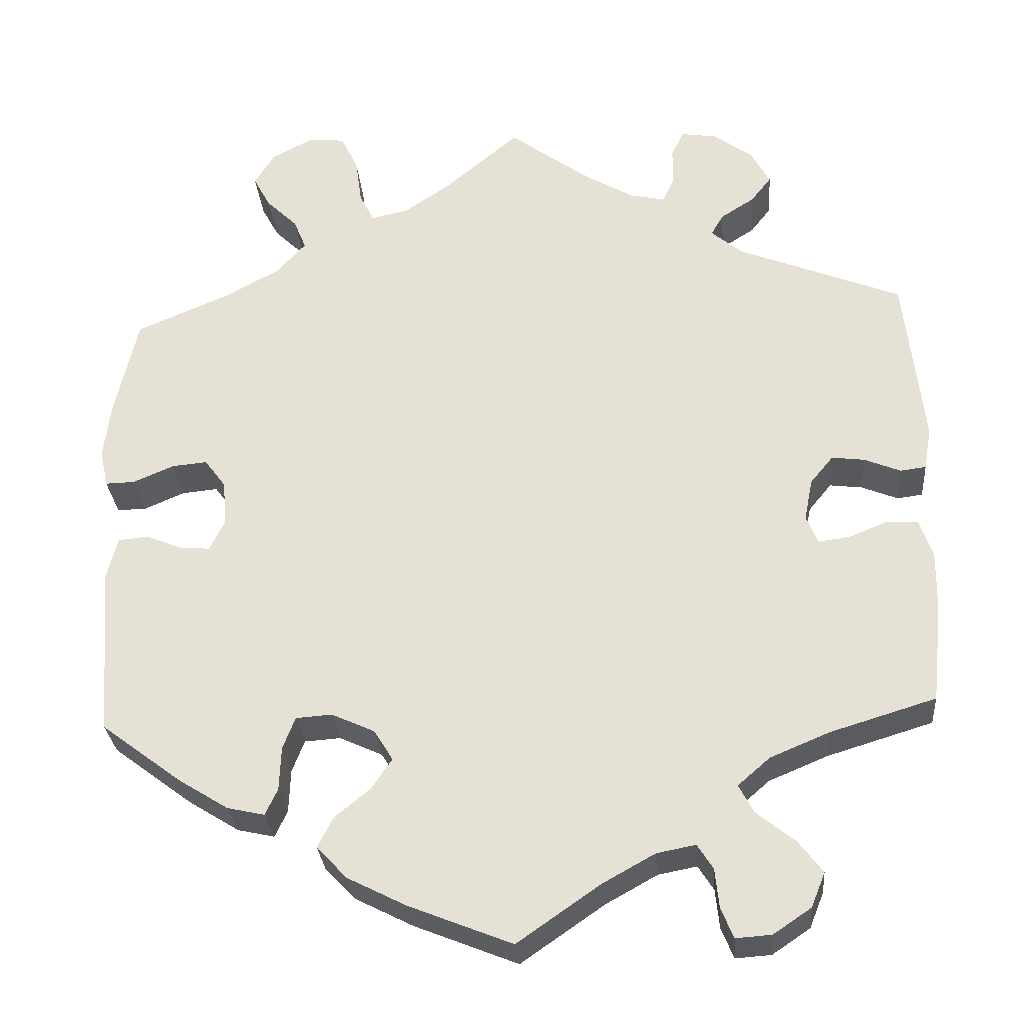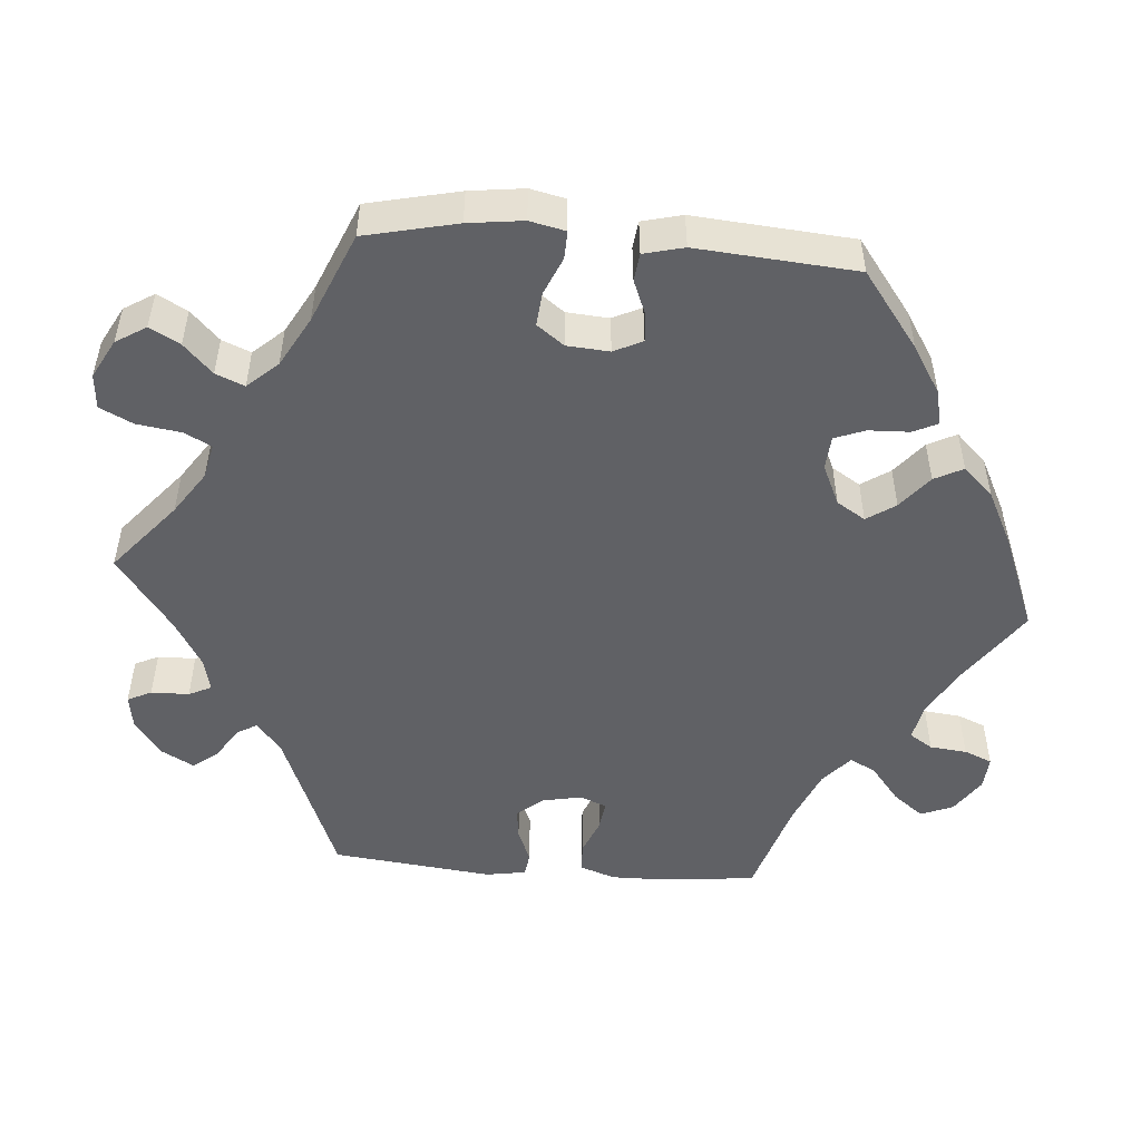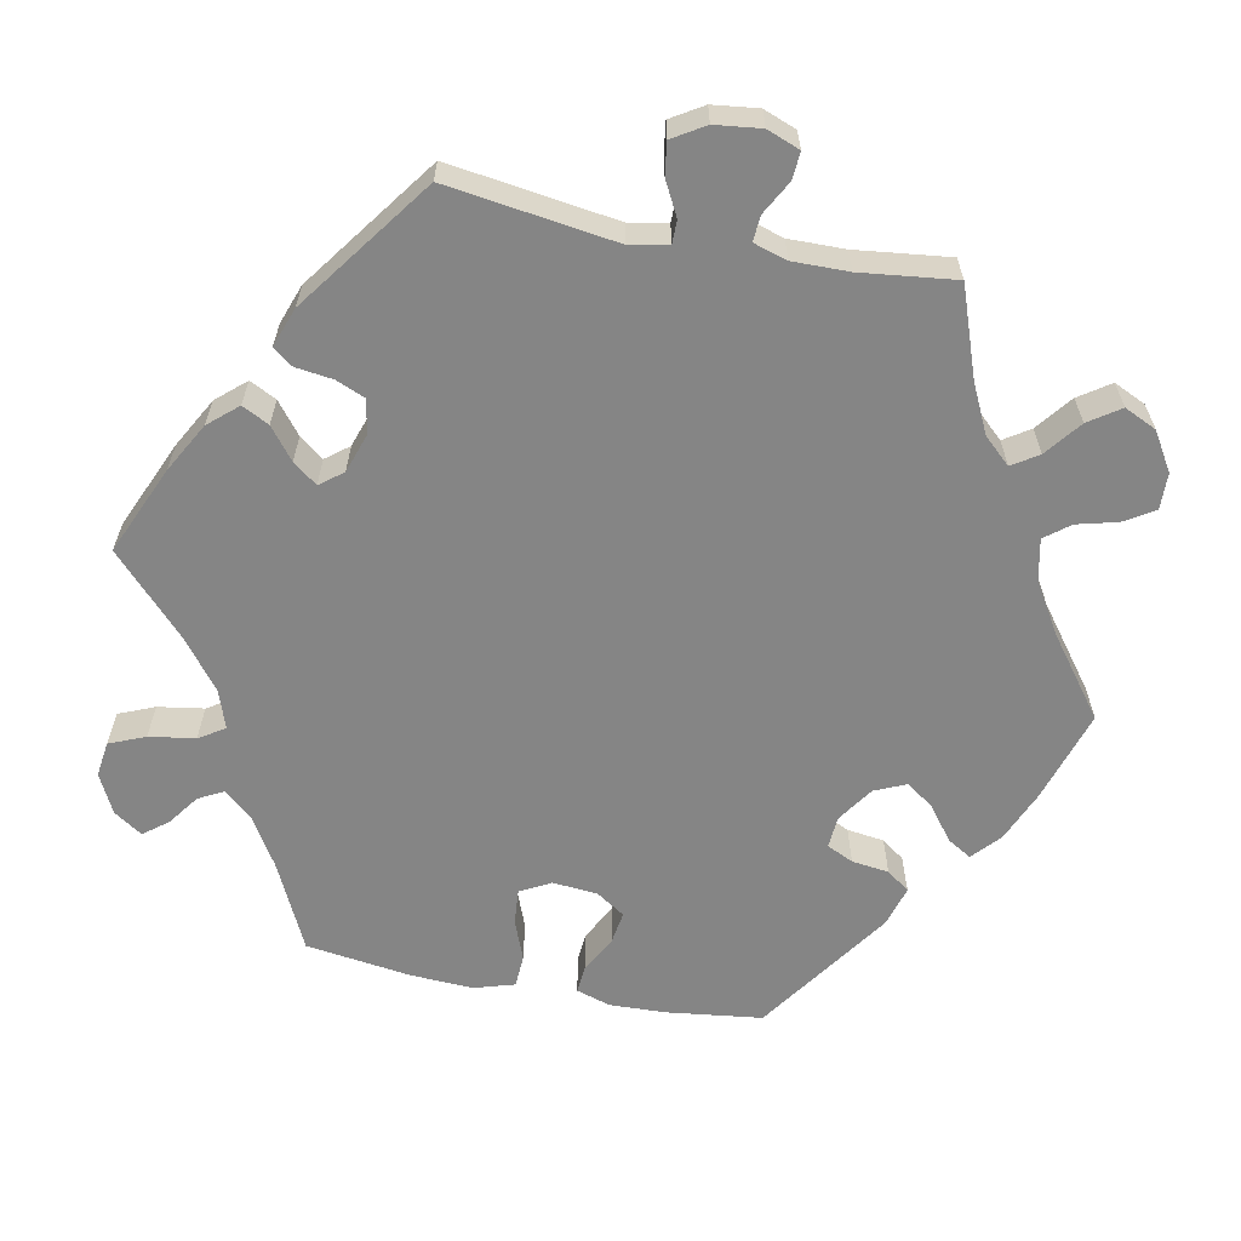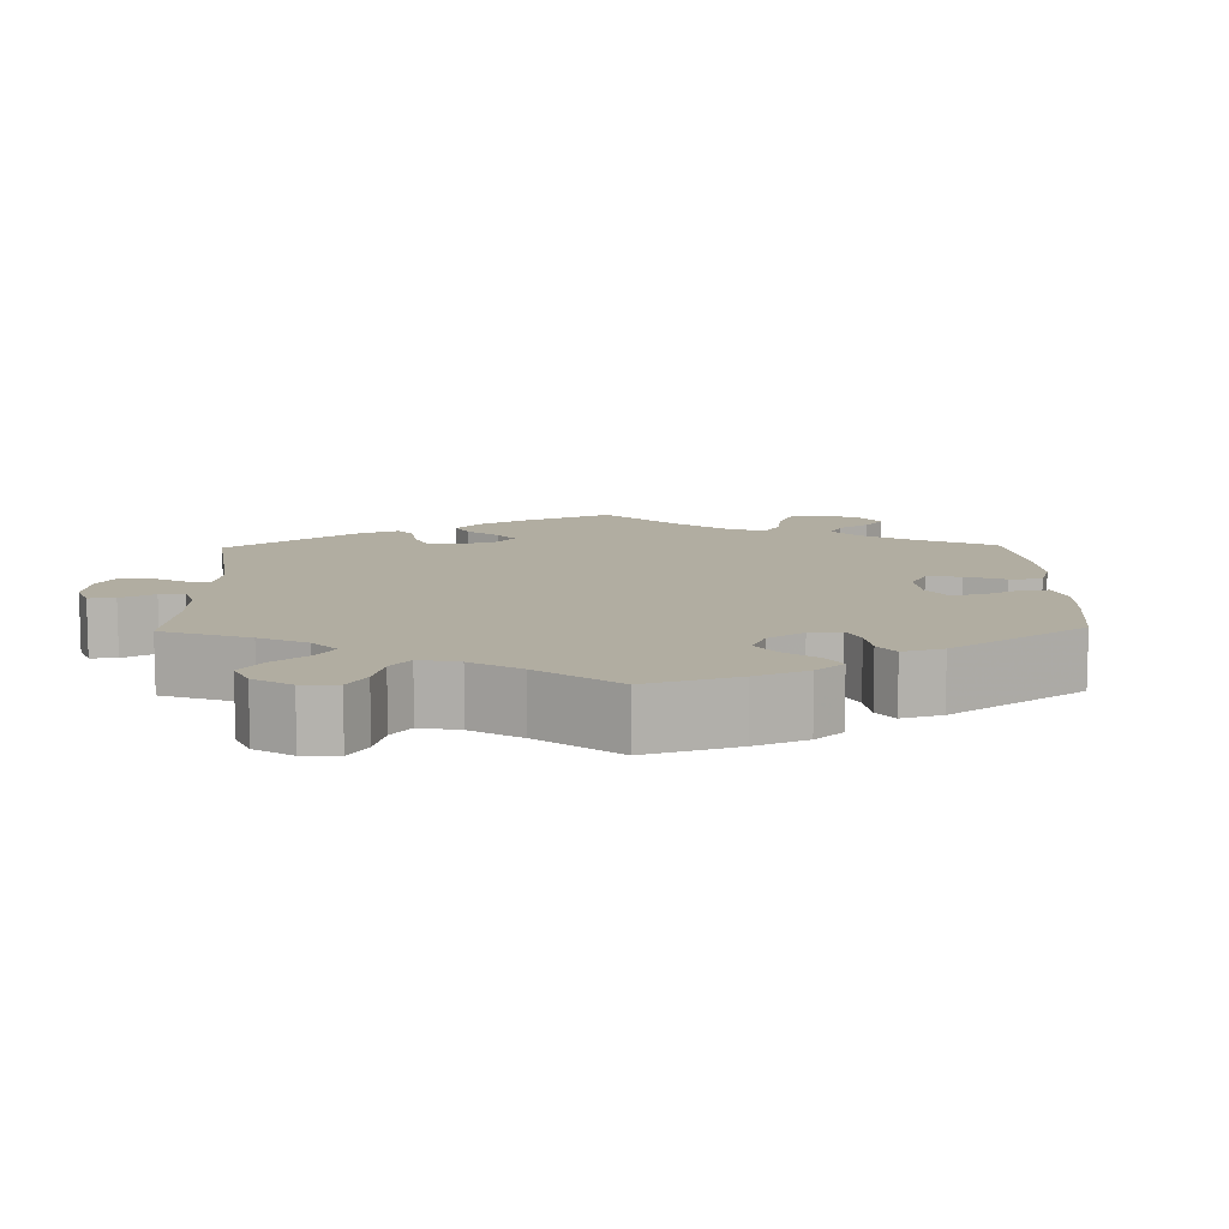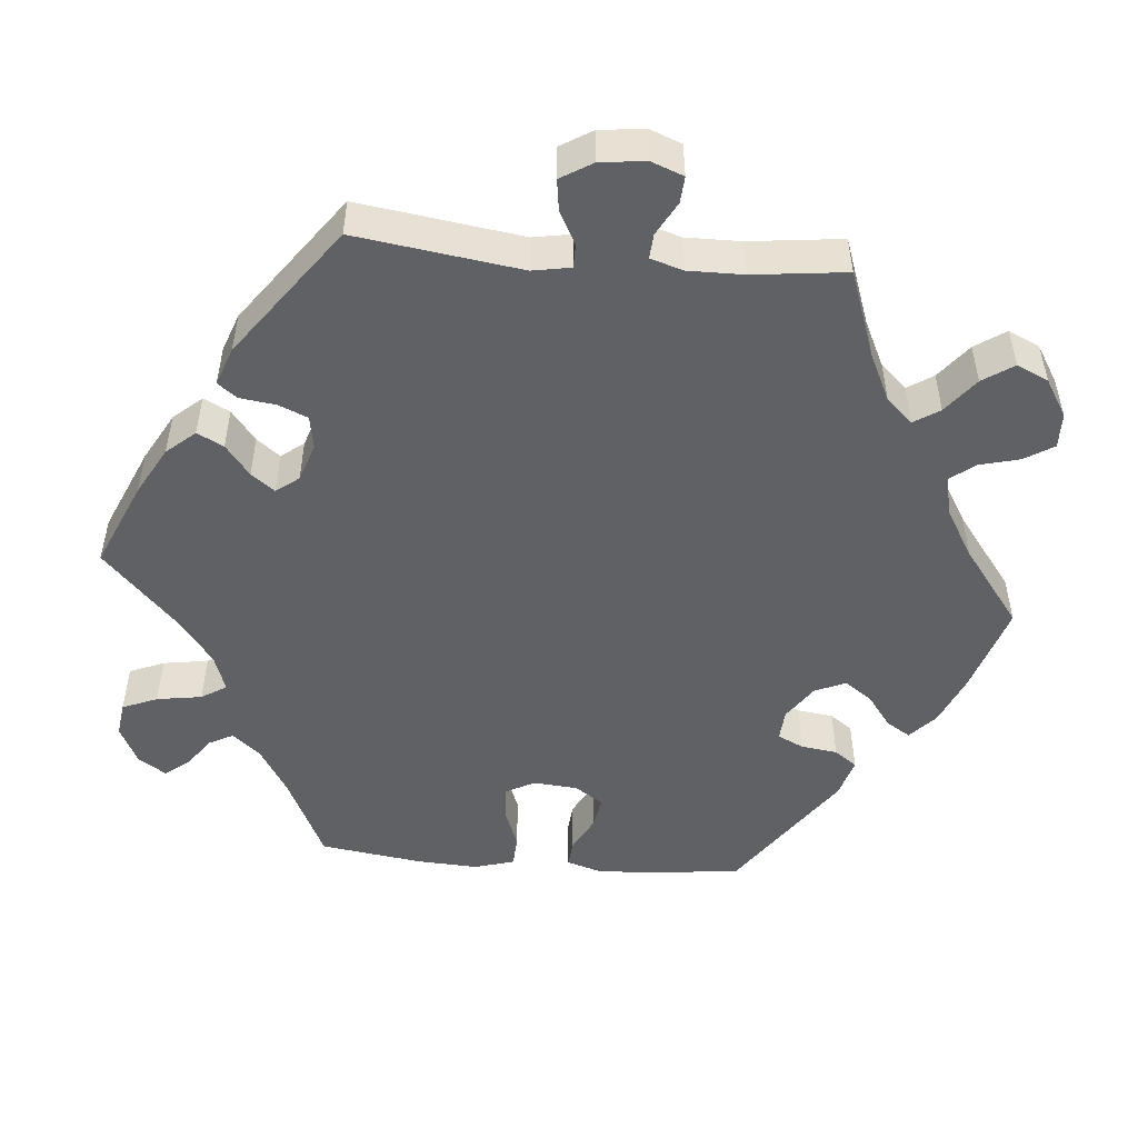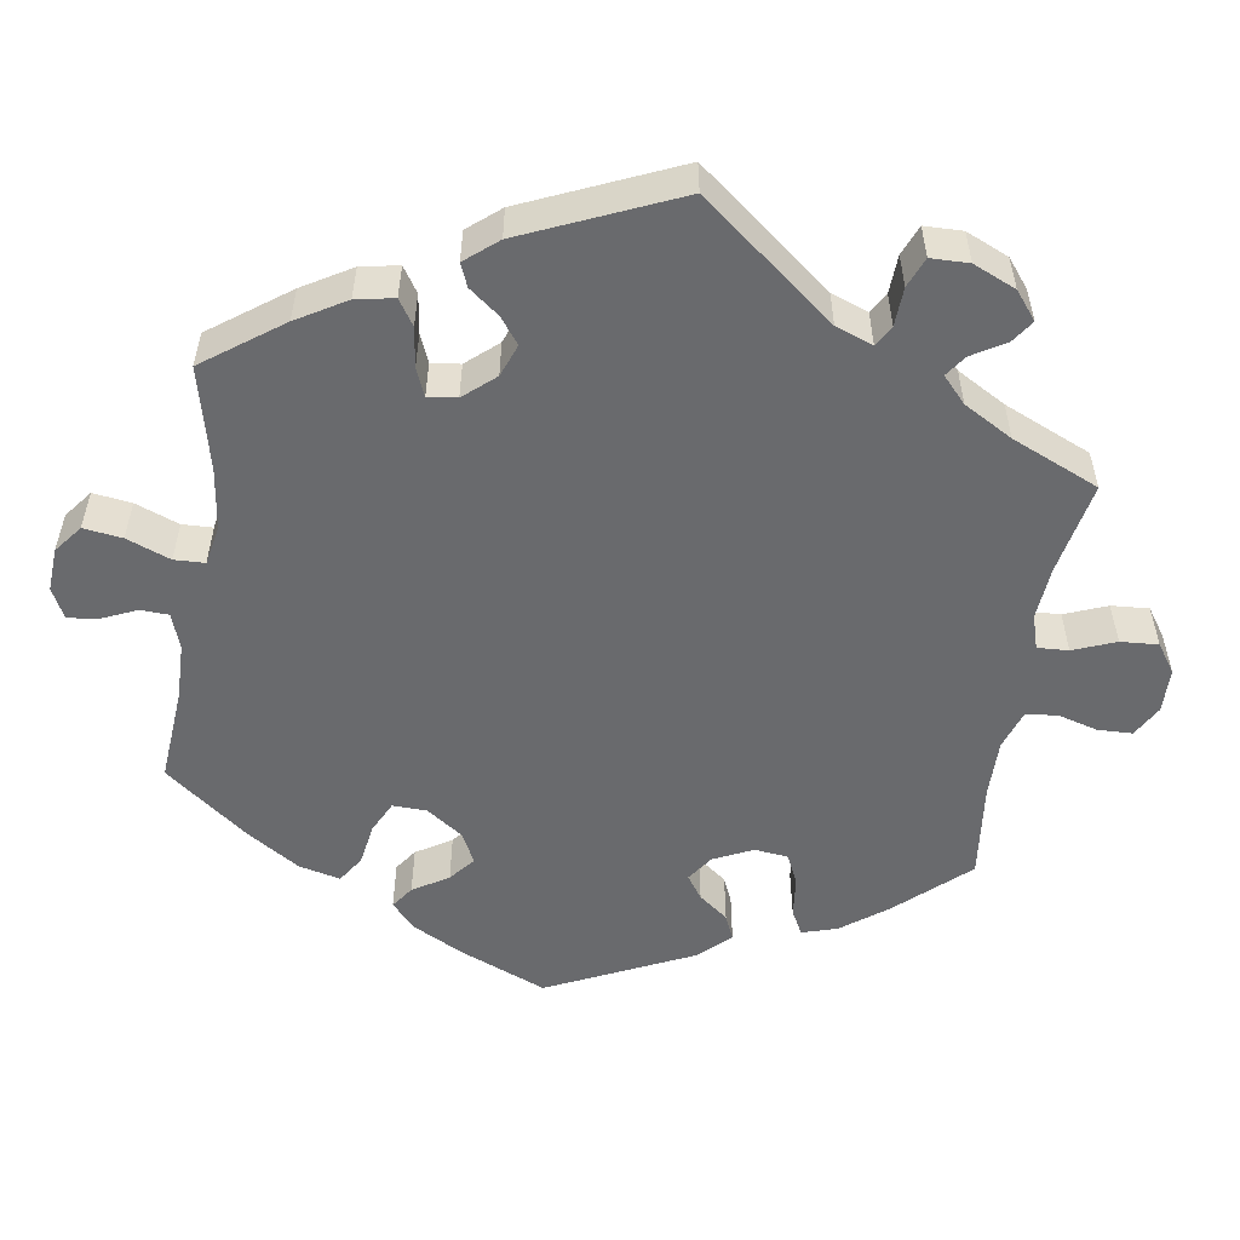
<metadata>
{"format":"obj","ext":"obj","renderer":"f3d","projection":"perspective","resolution":1024,"background":"white","views":[{"elev":-29.3,"azim":-175.3,"up":"+Z"},{"elev":-50.4,"azim":85.3,"up":"+Y"},{"elev":-61.7,"azim":-41.0,"up":"+Y"},{"elev":10.3,"azim":58.7,"up":"+Y"},{"elev":-49.7,"azim":-35.0,"up":"+Y"},{"elev":-53.0,"azim":-69.0,"up":"+Y"}]}
</metadata>
<code>
v -0.101 0.07 -0.508
v -0.164 0.07 -0.473
v -0.211 0.07 -0.464
v -0.23 0.07 -0.494
v -0.235 0.07 -0.542
v -0.25 0.07 -0.578
v -0.293 0.07 -0.575
v -0.339 0.07 -0.544
v -0.356 0.07 -0.502
v -0.326 0.07 -0.463
v -0.28 0.07 -0.426
v -0.262 0.07 -0.392
v -0.301 0.07 -0.358
v -0.373 0.07 -0.328
v -0.501 0.07 -0.289
v -0.514 0.07 -0.168
v -0.515 0.07 -0.096
v -0.499 0.07 -0.05
v -0.461 0.07 -0.048
v -0.414 0.07 -0.067
v -0.376 0.07 -0.072
v -0.362 0.07 -0.038
v -0.372 0.07 0.013
v -0.4 0.07 0.047
v -0.44 0.07 0.042
v -0.484 0.07 0.024
v -0.515 0.07 0.028
v -0.524 0.07 0.08
v -0.501 0.07 0.289
v -0.302 0.07 0.369
v -0.264 0.07 0.401
v -0.279 0.07 0.427
v -0.32 0.07 0.453
v -0.345 0.07 0.485
v -0.322 0.07 0.527
v -0.275 0.07 0.562
v -0.231 0.07 0.569
v -0.216 0.07 0.538
v -0.215 0.07 0.489
v -0.201 0.07 0.46
v -0.158 0.07 0.47
v -0.097 0.07 0.506
v 0 0.07 0.578
v 0.091 0.07 0.501
v 0.147 0.07 0.463
v 0.192 0.07 0.453
v 0.21 0.07 0.488
v 0.218 0.07 0.545
v 0.239 0.07 0.588
v 0.284 0.07 0.592
v 0.334 0.07 0.565
v 0.358 0.07 0.526
v 0.337 0.07 0.487
v 0.299 0.07 0.45
v 0.284 0.07 0.413
v 0.319 0.07 0.374
v 0.384 0.07 0.338
v 0.5 0.07 0.289
v 0.527 0.07 0.17
v 0.536 0.07 0.099
v 0.526 0.07 0.053
v 0.49 0.07 0.054
v 0.441 0.07 0.075
v 0.398 0.07 0.079
v 0.372 0.07 0.044
v 0.368 0.07 -0.011
v 0.386 0.07 -0.048
v 0.423 0.07 -0.045
v 0.467 0.07 -0.027
v 0.503 0.07 -0.031
v 0.516 0.07 -0.083
v 0.5 0.07 -0.289
v 0.403 0.07 -0.362
v 0.342 0.07 -0.4
v 0.297 0.07 -0.41
v 0.282 0.07 -0.378
v 0.28 0.07 -0.325
v 0.265 0.07 -0.286
v 0.221 0.07 -0.283
v 0.169 0.07 -0.307
v 0.146 0.07 -0.344
v 0.171 0.07 -0.381
v 0.214 0.07 -0.416
v 0.233 0.07 -0.453
v 0.196 0.07 -0.492
v 0.125 0.07 -0.528
v 0 0.07 -0.578
v -0.101 0 -0.508
v -0.164 0 -0.473
v -0.211 0 -0.464
v -0.23 0 -0.494
v -0.235 0 -0.542
v -0.25 0 -0.578
v -0.293 0 -0.575
v -0.339 0 -0.544
v -0.356 0 -0.502
v -0.326 0 -0.463
v -0.28 0 -0.426
v -0.262 0 -0.392
v -0.301 0 -0.358
v -0.373 0 -0.328
v -0.501 0 -0.289
v -0.514 0 -0.168
v -0.515 0 -0.096
v -0.499 0 -0.05
v -0.461 0 -0.048
v -0.414 0 -0.067
v -0.376 0 -0.072
v -0.362 0 -0.038
v -0.372 0 0.013
v -0.4 0 0.047
v -0.44 0 0.042
v -0.484 0 0.024
v -0.515 0 0.028
v -0.524 0 0.08
v -0.501 0 0.289
v -0.302 0 0.369
v -0.264 0 0.401
v -0.279 0 0.427
v -0.32 0 0.453
v -0.345 0 0.485
v -0.322 0 0.527
v -0.275 0 0.562
v -0.231 0 0.569
v -0.216 0 0.538
v -0.215 0 0.489
v -0.201 0 0.46
v -0.158 0 0.47
v -0.097 0 0.506
v 0 0 0.578
v 0.091 0 0.501
v 0.147 0 0.463
v 0.192 0 0.453
v 0.21 0 0.488
v 0.218 0 0.545
v 0.239 0 0.588
v 0.284 0 0.592
v 0.334 0 0.565
v 0.358 0 0.526
v 0.337 0 0.487
v 0.299 0 0.45
v 0.284 0 0.413
v 0.319 0 0.374
v 0.384 0 0.338
v 0.5 0 0.289
v 0.527 0 0.17
v 0.536 0 0.099
v 0.526 0 0.053
v 0.49 0 0.054
v 0.441 0 0.075
v 0.398 0 0.079
v 0.372 0 0.044
v 0.368 0 -0.011
v 0.386 0 -0.048
v 0.423 0 -0.045
v 0.467 0 -0.027
v 0.503 0 -0.031
v 0.516 0 -0.083
v 0.5 0 -0.289
v 0.403 0 -0.362
v 0.342 0 -0.4
v 0.297 0 -0.41
v 0.282 0 -0.378
v 0.28 0 -0.325
v 0.265 0 -0.286
v 0.221 0 -0.283
v 0.169 0 -0.307
v 0.146 0 -0.344
v 0.171 0 -0.381
v 0.214 0 -0.416
v 0.233 0 -0.453
v 0.196 0 -0.492
v 0.125 0 -0.528
v 0 0 -0.578
f 86 87 1
f 85 86 1 2
f 82 83 84 85
f 81 82 85 2
f 80 81 2 3
f 79 80 3
f 74 75 76 77
f 74 77 78
f 73 74 78
f 72 73 78
f 71 72 78 79
f 68 69 70 71
f 67 68 71 79
f 60 61 62 63
f 60 63 64
f 57 58 59 60
f 56 57 60 64
f 55 56 64 65
f 51 52 53 54
f 51 54 55
f 50 51 55
f 47 48 49 50
f 46 47 50 55
f 45 46 55 65
f 42 43 44
f 41 42 44 45
f 40 41 45 65
f 36 37 38 39
f 36 39 40
f 35 36 40
f 32 33 34 35
f 31 32 35 40
f 27 28 29 30
f 25 26 27 30
f 24 25 30 31
f 23 24 31 40
f 17 18 19 20
f 17 20 21
f 14 15 16 17
f 13 14 17 21
f 12 13 21 22
f 8 9 10 11
f 8 11 12
f 7 8 12
f 4 5 6 7
f 3 4 7 12
f 66 67 79 3
f 23 40 65 66
f 22 23 66
f 3 12 22 66
f 88 174 173
f 89 88 173 172
f 172 171 170 169
f 89 172 169 168
f 90 89 168 167
f 90 167 166
f 164 163 162 161
f 165 164 161
f 165 161 160
f 165 160 159
f 166 165 159 158
f 158 157 156 155
f 166 158 155 154
f 150 149 148 147
f 151 150 147
f 147 146 145 144
f 151 147 144 143
f 152 151 143 142
f 141 140 139 138
f 142 141 138
f 142 138 137
f 137 136 135 134
f 142 137 134 133
f 152 142 133 132
f 131 130 129
f 132 131 129 128
f 152 132 128 127
f 126 125 124 123
f 127 126 123
f 127 123 122
f 122 121 120 119
f 127 122 119 118
f 117 116 115 114
f 117 114 113 112
f 118 117 112 111
f 127 118 111 110
f 107 106 105 104
f 108 107 104
f 104 103 102 101
f 108 104 101 100
f 109 108 100 99
f 98 97 96 95
f 99 98 95
f 99 95 94
f 94 93 92 91
f 99 94 91 90
f 90 166 154 153
f 153 152 127 110
f 153 110 109
f 153 109 99 90
f 1 88 89 2
f 2 89 90 3
f 3 90 91 4
f 4 91 92 5
f 5 92 93 6
f 6 93 94 7
f 7 94 95 8
f 8 95 96 9
f 9 96 97 10
f 10 97 98 11
f 11 98 99 12
f 12 99 100 13
f 13 100 101 14
f 14 101 102 15
f 15 102 103 16
f 16 103 104 17
f 17 104 105 18
f 18 105 106 19
f 19 106 107 20
f 20 107 108 21
f 21 108 109 22
f 22 109 110 23
f 23 110 111 24
f 24 111 112 25
f 25 112 113 26
f 26 113 114 27
f 27 114 115 28
f 28 115 116 29
f 29 116 117 30
f 30 117 118 31
f 31 118 119 32
f 32 119 120 33
f 33 120 121 34
f 34 121 122 35
f 35 122 123 36
f 36 123 124 37
f 37 124 125 38
f 38 125 126 39
f 39 126 127 40
f 40 127 128 41
f 41 128 129 42
f 42 129 130 43
f 43 130 131 44
f 44 131 132 45
f 45 132 133 46
f 46 133 134 47
f 47 134 135 48
f 48 135 136 49
f 49 136 137 50
f 50 137 138 51
f 51 138 139 52
f 52 139 140 53
f 53 140 141 54
f 54 141 142 55
f 55 142 143 56
f 56 143 144 57
f 57 144 145 58
f 58 145 146 59
f 59 146 147 60
f 60 147 148 61
f 61 148 149 62
f 62 149 150 63
f 63 150 151 64
f 64 151 152 65
f 65 152 153 66
f 66 153 154 67
f 67 154 155 68
f 68 155 156 69
f 69 156 157 70
f 70 157 158 71
f 71 158 159 72
f 72 159 160 73
f 73 160 161 74
f 74 161 162 75
f 75 162 163 76
f 76 163 164 77
f 77 164 165 78
f 78 165 166 79
f 79 166 167 80
f 80 167 168 81
f 81 168 169 82
f 82 169 170 83
f 83 170 171 84
f 84 171 172 85
f 85 172 173 86
f 86 173 174 87
f 87 174 88 1

</code>
